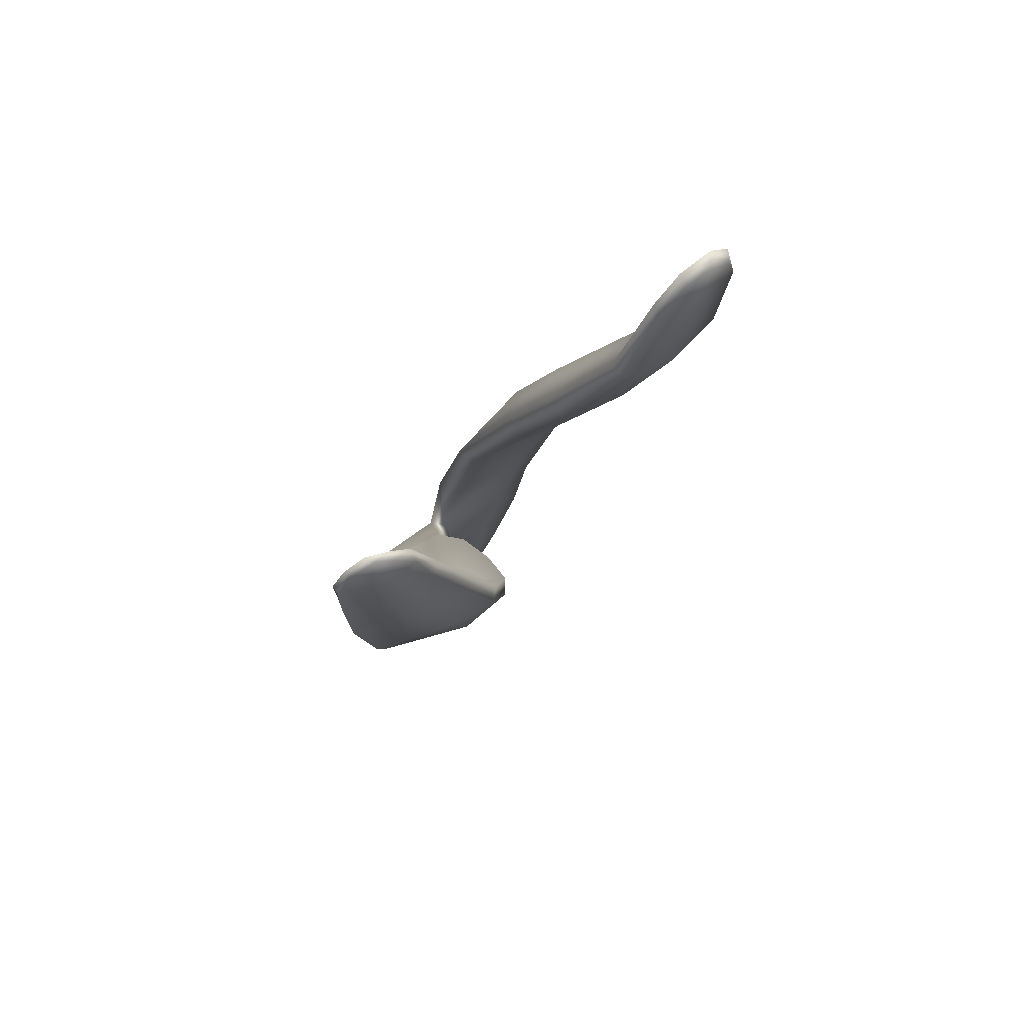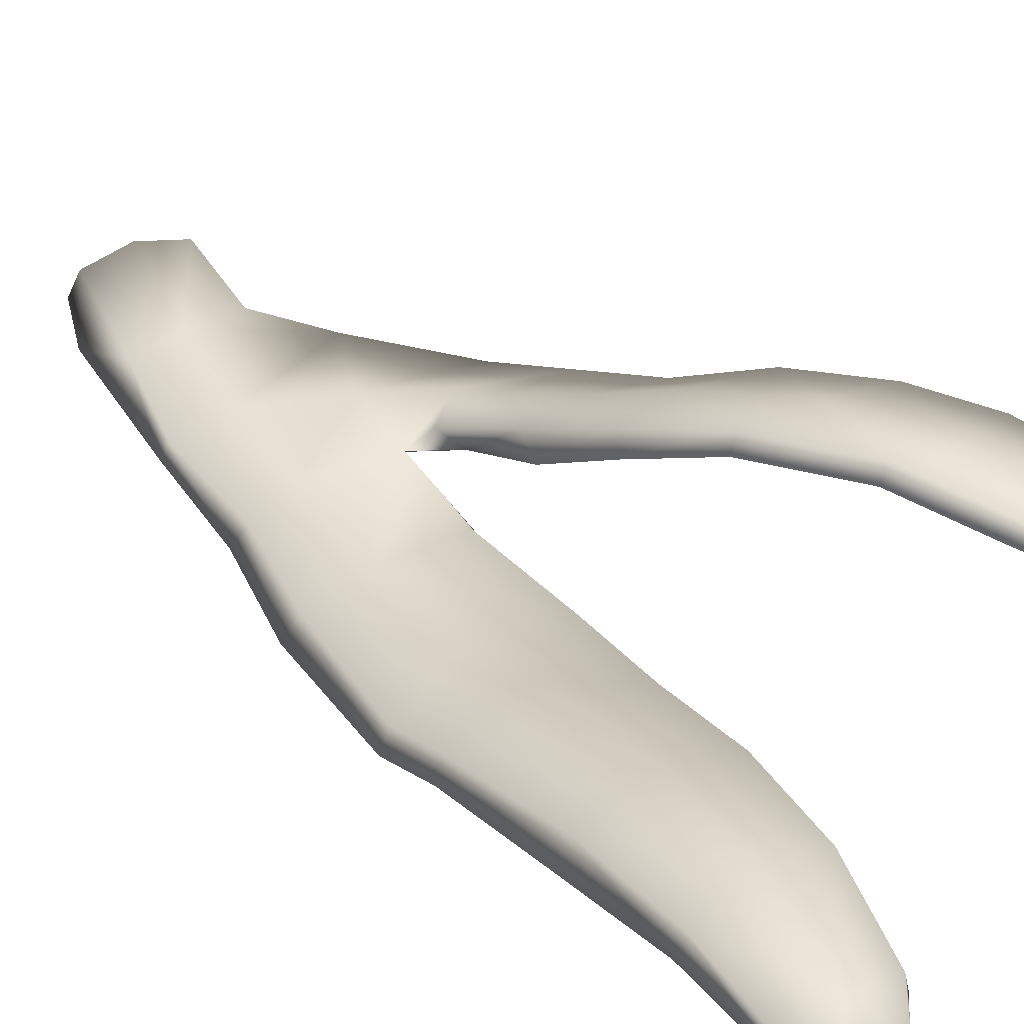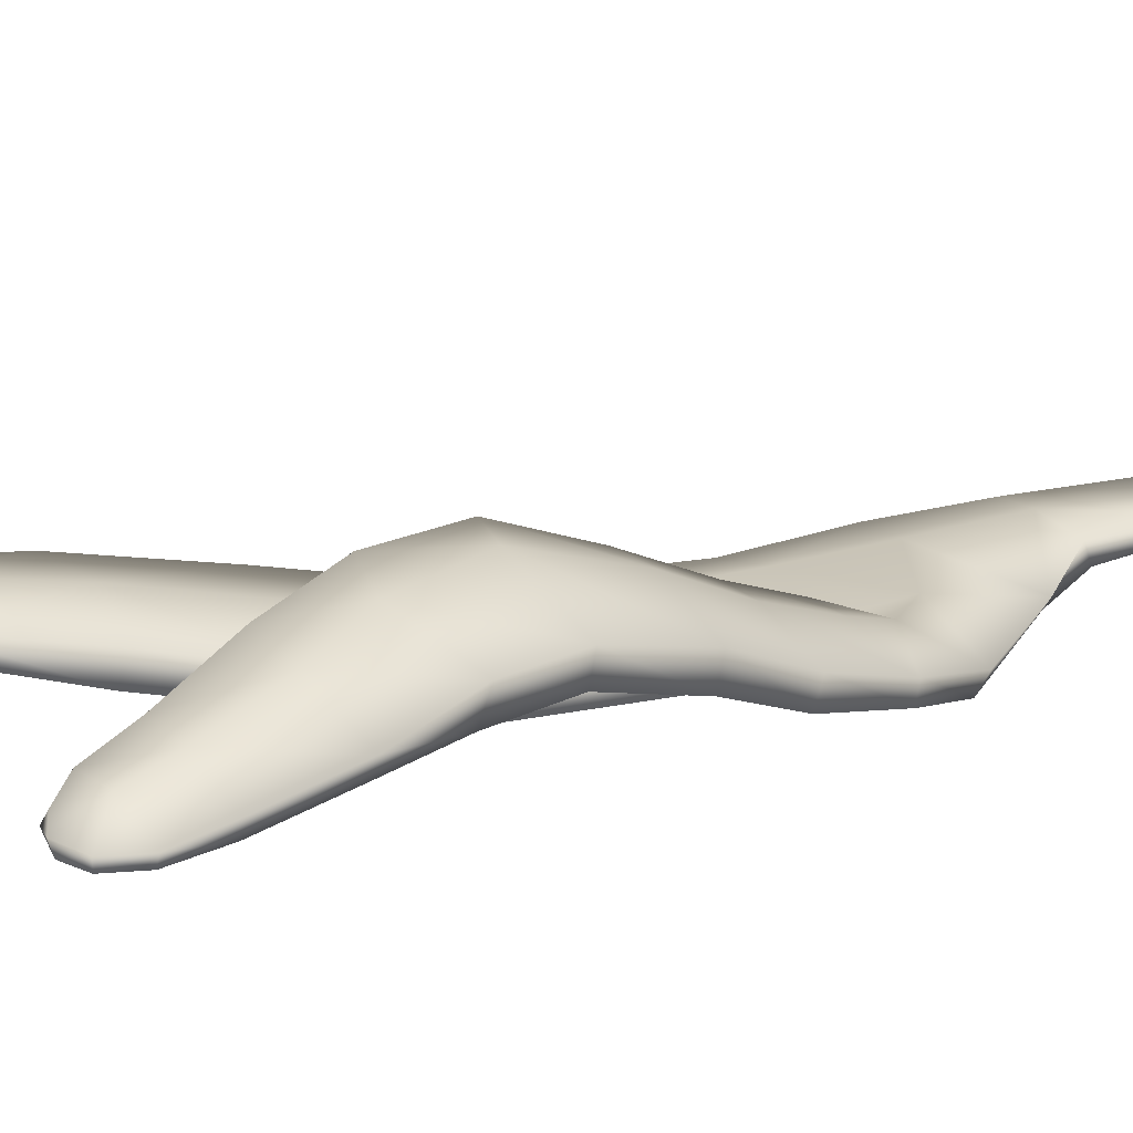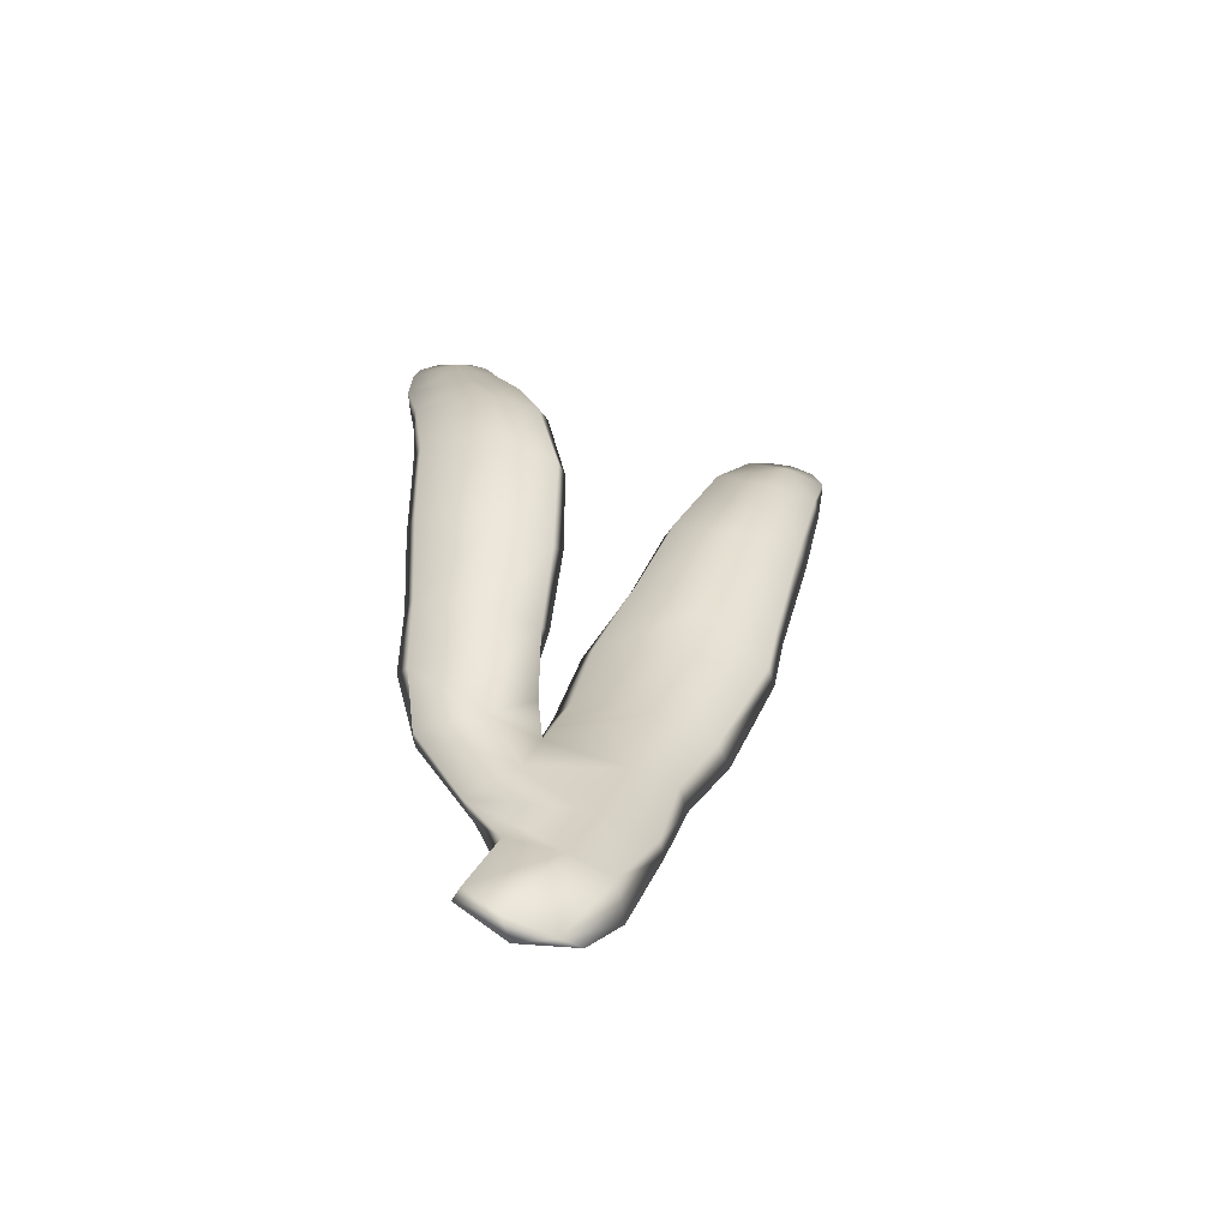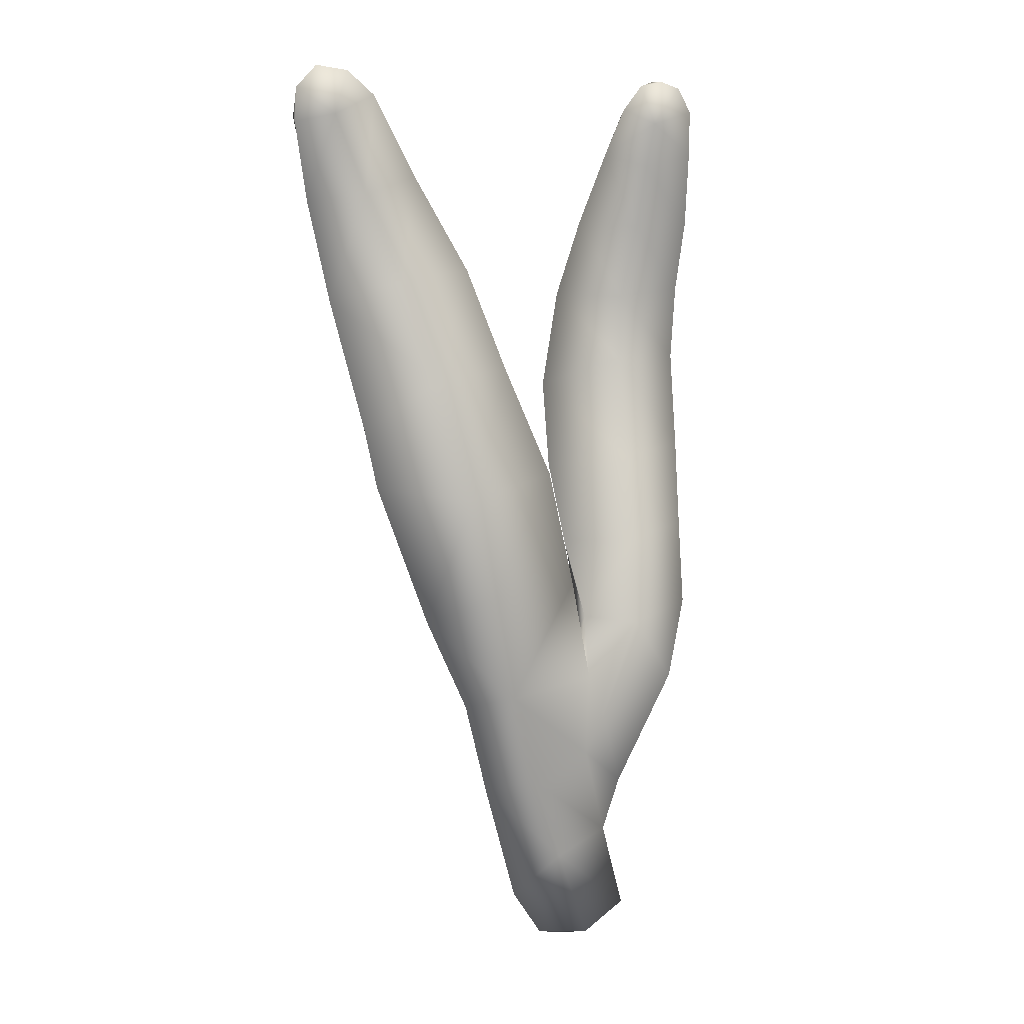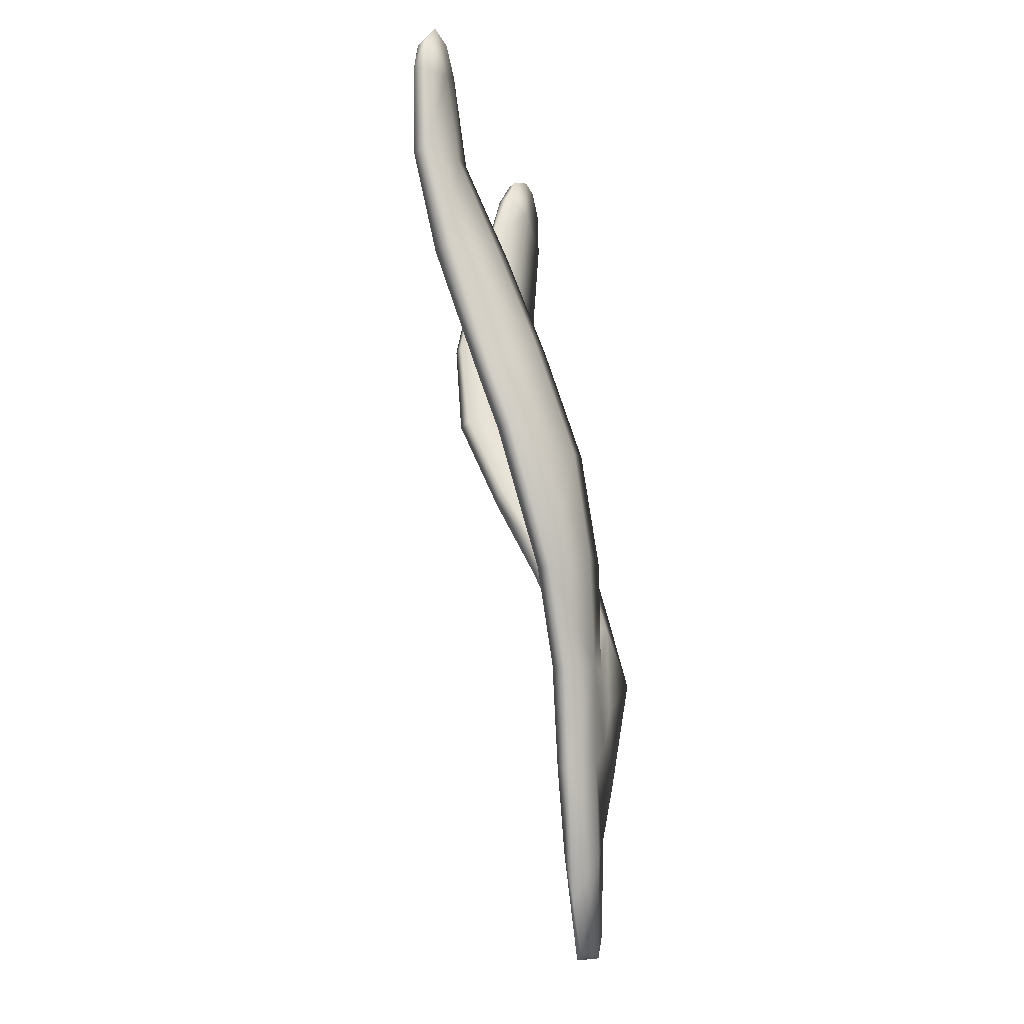
<metadata>
{"format":"obj","ext":"obj","renderer":"f3d","projection":"perspective","resolution":1024,"background":"white","views":[{"elev":75.8,"azim":-35.2,"up":"+Y"},{"elev":39.0,"azim":135.3,"up":"+Z"},{"elev":25.1,"azim":-128.8,"up":"+Z"},{"elev":-67.2,"azim":-11.9,"up":"+Y"},{"elev":14.5,"azim":160.9,"up":"+Y"},{"elev":-11.3,"azim":111.1,"up":"+Y"}]}
</metadata>
<code>
g default
v 221.6 -26.31 -322.3
v 220.2 -25.58 -321.9
v 221 -22.63 -322.2
v 222.7 -23.2 -322.7
v 224.2 -24.52 -322.3
v 223.3 -26.05 -322.2
v 223.8 -20.32 -322.9
v 225.3 -20.57 -322.6
v 221.8 -19.7 -322.6
v 221.7 -17.17 -322.4
v 224.5 -17.31 -323.2
v 226 -17.58 -322.7
v 225.2 -13.93 -323.3
v 227.2 -14.64 -322.7
v 222.4 -13.85 -322.6
v 223 -10.29 -322.3
v 225.8 -10.82 -323
v 228.6 -10.38 -321.9
v 226.5 -7.199 -321.9
v 228.8 -8.651 -321.4
v 224.2 -7.008 -321.5
v 225.1 -3.996 -320.5
v 227.4 -4.18 -320.9
v 229.5 -4.79 -320.4
v 228.2 -1.599 -320.1
v 230 -1.773 -319.7
v 226.5 -1.151 -319.6
v 227.8 1.36 -319.7
v 229.1 0.8352 -320
v 230.3 0.6246 -319.8
v 229.6 2.27 -319.8
v 230.3 1.638 -319.8
v 228.7 2.104 -319.8
v 224 -23.08 -322
v 222.7 -26.35 -321.9
v 225.1 -20.47 -322.1
v 225.6 -17.36 -322.2
v 226.8 -14.52 -322.1
v 228.2 -10.41 -321.4
v 228.5 -8.807 -320.9
v 229.2 -4.874 -319.7
v 229.8 -1.748 -319.2
v 230.3 0.7199 -319.4
v 230 1.6 -319.4
v 229.4 2.111 -319.4
v 228.6 2.002 -319.4
v 227.8 1.256 -319.4
v 226.6 -1.272 -319.2
v 225.3 -4.349 -319.9
v 224.3 -7.382 -320.9
v 223.3 -10.5 -321.8
v 222.7 -13.96 -322
v 222 -16.67 -321.9
v 224.2 -17.44 -321.9
v 225 -14.26 -321.8
v 225.8 -10.93 -321.4
v 226.1 -8.937 -320.8
v 227.2 -4.913 -319.6
v 228.2 -1.878 -318.9
v 229 0.739 -319.1
v 220.6 -20.87 -322.4
v 221.2 -18.48 -322.5
v 219.9 -15.58 -322.1
v 218.8 -17.39 -322.4
v 221.5 -15.39 -321.5
v 218 -15.15 -321.6
v 217.9 -12.69 -320.8
v 219.6 -12.98 -321.2
v 221.8 -13.08 -320.4
v 219.4 -10.53 -319.9
v 221.8 -10.8 -319
v 217.5 -10.25 -319.6
v 217.3 -7.469 -318.5
v 219.2 -7.421 -318.6
v 221.6 -8.303 -317.7
v 219 -5.396 -318.3
v 220.9 -5.384 -317.1
v 217.1 -5.213 -318.4
v 216.8 -3.081 -318.3
v 218.5 -3.082 -318.3
v 220.2 -2.989 -317.4
v 218.2 -1.106 -318.4
v 219.5 -0.7737 -317.8
v 216.8 -0.7781 -318.5
v 216.7 0.6089 -318.5
v 218 0.2612 -318.5
v 218.9 0.7166 -318.1
v 217.8 1.604 -318.4
v 218.4 1.453 -318.2
v 217.2 1.375 -318.4
v 216.8 0.533 -318.2
v 217.2 1.326 -318.2
v 216.7 -0.7806 -318.1
v 216.7 -3.117 -317.9
v 217 -5.478 -317.6
v 217.4 -7.731 -317.8
v 217.6 -10.53 -318.9
v 218 -13.07 -320.2
v 218.3 -15.48 -321.2
v 218.7 -17.65 -321.9
v 220.2 -20.65 -321.9
v 221.2 -22.53 -321.7
v 220.4 -25.27 -321.7
v 221.3 -26.15 -321.7
v 222.7 -22.79 -321.7
v 223.5 -20.09 -321.8
v 221.5 -18.63 -321.8
v 220.4 -16.95 -321.4
v 220.2 -15.65 -320.8
v 220 -13.36 -319.8
v 219.9 -11.03 -318.5
v 219.7 -7.715 -317
v 219 -4.901 -316.8
v 218.4 -2.988 -317.1
v 218 -0.772 -317.5
v 218 0.4989 -317.8
v 218 1.603 -318.1
v 218.4 1.301 -318
v 218.9 0.5748 -317.8
v 219.2 -0.8682 -317.5
v 219.9 -3.162 -317
v 220.5 -5.511 -316.8
v 221.3 -8.449 -317.3
v 221.5 -11.33 -318.7
v 221.5 -13.82 -320.1
v 221.7 -16.05 -321.1
g seaweed2 group3 kelp foliage9
f 1 2 4
f 4 2 3
f 1 4 6
f 6 4 5
f 7 8 4
f 4 8 5
f 4 3 7
f 7 3 9
f 7 9 11
f 11 9 10
f 7 11 8
f 8 11 12
f 13 14 11
f 11 14 12
f 10 15 11
f 11 15 13
f 15 16 13
f 13 16 17
f 13 17 14
f 14 17 18
f 17 19 18
f 18 19 20
f 16 21 17
f 17 21 19
f 21 22 19
f 19 22 23
f 23 24 19
f 19 24 20
f 23 25 24
f 24 25 26
f 22 27 23
f 23 27 25
f 27 28 25
f 25 28 29
f 25 29 26
f 26 29 30
f 31 32 29
f 29 32 30
f 28 33 29
f 29 33 31
f 34 35 5
f 5 35 6
f 5 8 34
f 34 8 36
f 8 12 36
f 36 12 37
f 12 14 37
f 37 14 38
f 14 18 38
f 38 18 39
f 18 20 39
f 39 20 40
f 24 41 20
f 20 41 40
f 24 26 41
f 41 26 42
f 26 30 42
f 42 30 43
f 30 32 43
f 43 32 44
f 32 31 44
f 44 31 45
f 31 33 45
f 45 33 46
f 33 28 46
f 46 28 47
f 28 27 47
f 47 27 48
f 27 22 48
f 48 22 49
f 22 21 49
f 49 21 50
f 21 16 50
f 50 16 51
f 16 15 51
f 51 15 52
f 10 53 15
f 15 53 52
f 52 53 55
f 55 53 54
f 54 37 55
f 55 37 38
f 39 56 38
f 38 56 55
f 56 51 55
f 55 51 52
f 40 57 39
f 39 57 56
f 56 57 51
f 51 57 50
f 41 58 40
f 40 58 57
f 57 58 50
f 50 58 49
f 49 58 48
f 48 58 59
f 58 41 59
f 59 41 42
f 43 60 42
f 42 60 59
f 59 60 48
f 48 60 47
f 47 60 46
f 46 60 45
f 43 44 60
f 60 44 45
f 3 61 9
f 9 61 62
f 61 64 62
f 9 62 10
f 62 63 10
f 10 63 65
f 62 64 63
f 63 64 66
f 63 66 68
f 68 66 67
f 63 68 65
f 65 68 69
f 68 70 69
f 69 70 71
f 68 67 70
f 70 67 72
f 70 72 74
f 74 72 73
f 74 75 70
f 70 75 71
f 76 77 74
f 74 77 75
f 74 73 76
f 76 73 78
f 76 78 80
f 80 78 79
f 80 81 76
f 76 81 77
f 82 83 80
f 80 83 81
f 80 79 82
f 82 79 84
f 82 84 86
f 86 84 85
f 82 86 83
f 83 86 87
f 88 89 86
f 86 89 87
f 85 90 86
f 86 90 88
f 91 92 85
f 85 92 90
f 85 84 91
f 91 84 93
f 84 79 93
f 93 79 94
f 79 78 94
f 94 78 95
f 78 73 95
f 95 73 96
f 73 72 96
f 96 72 97
f 72 67 97
f 97 67 98
f 67 66 98
f 98 66 99
f 66 64 99
f 99 64 100
f 61 101 64
f 64 101 100
f 3 102 61
f 61 102 101
f 2 103 3
f 3 103 102
f 102 103 105
f 105 103 104
f 104 35 105
f 105 35 34
f 36 106 34
f 34 106 105
f 37 54 36
f 36 54 106
f 102 105 101
f 101 105 106
f 101 106 107
f 107 106 54
f 54 53 107
f 101 107 100
f 100 107 108
f 100 108 99
f 99 108 109
f 109 110 99
f 99 110 98
f 110 111 98
f 98 111 97
f 111 112 97
f 97 112 96
f 112 113 96
f 96 113 95
f 113 114 95
f 95 114 94
f 114 115 94
f 94 115 93
f 115 116 93
f 93 116 91
f 91 116 92
f 92 116 117
f 117 88 92
f 92 88 90
f 88 117 89
f 89 117 118
f 89 118 87
f 87 118 119
f 87 119 83
f 83 119 120
f 83 120 81
f 81 120 121
f 81 121 77
f 77 121 122
f 77 122 75
f 75 122 123
f 75 123 71
f 71 123 124
f 71 124 69
f 69 124 125
f 69 125 65
f 65 125 126
f 126 53 65
f 65 53 10
f 107 53 108
f 108 53 126
f 108 126 109
f 126 125 109
f 109 125 110
f 125 124 110
f 110 124 111
f 124 123 111
f 111 123 112
f 123 122 112
f 112 122 113
f 122 121 113
f 113 121 114
f 121 120 114
f 114 120 115
f 120 119 115
f 115 119 116
f 119 118 116
f 116 118 117
f 6 35 1
f 1 35 104
f 103 2 104
f 104 2 1

</code>
